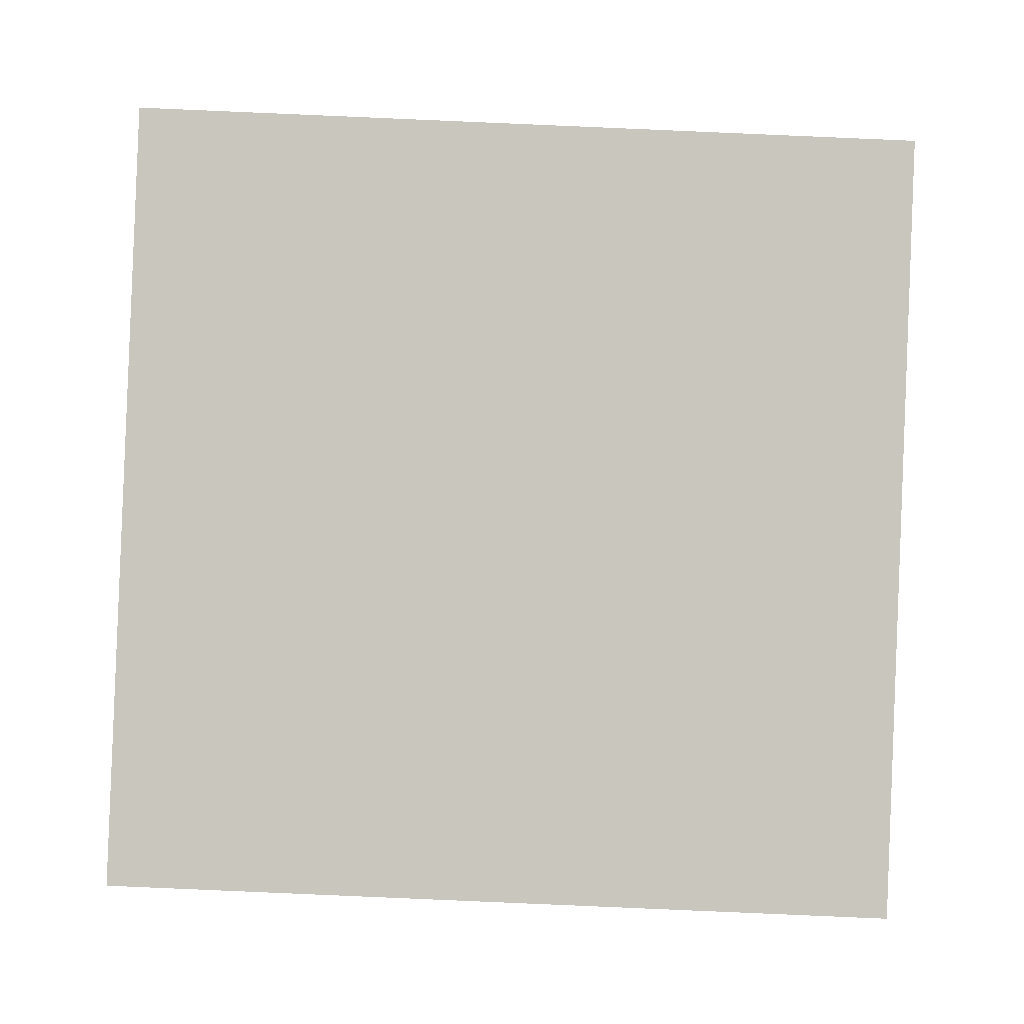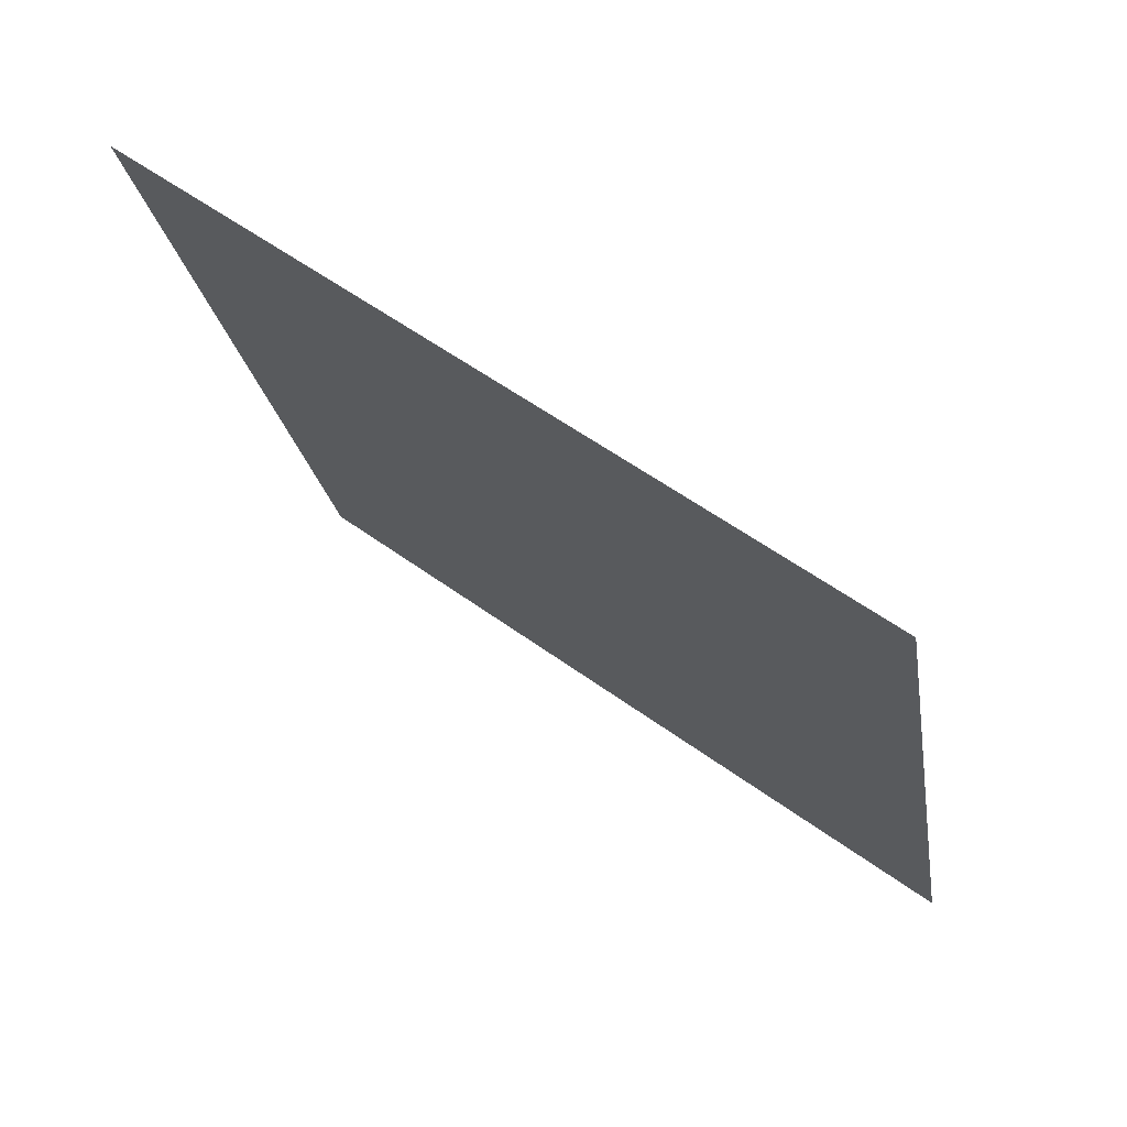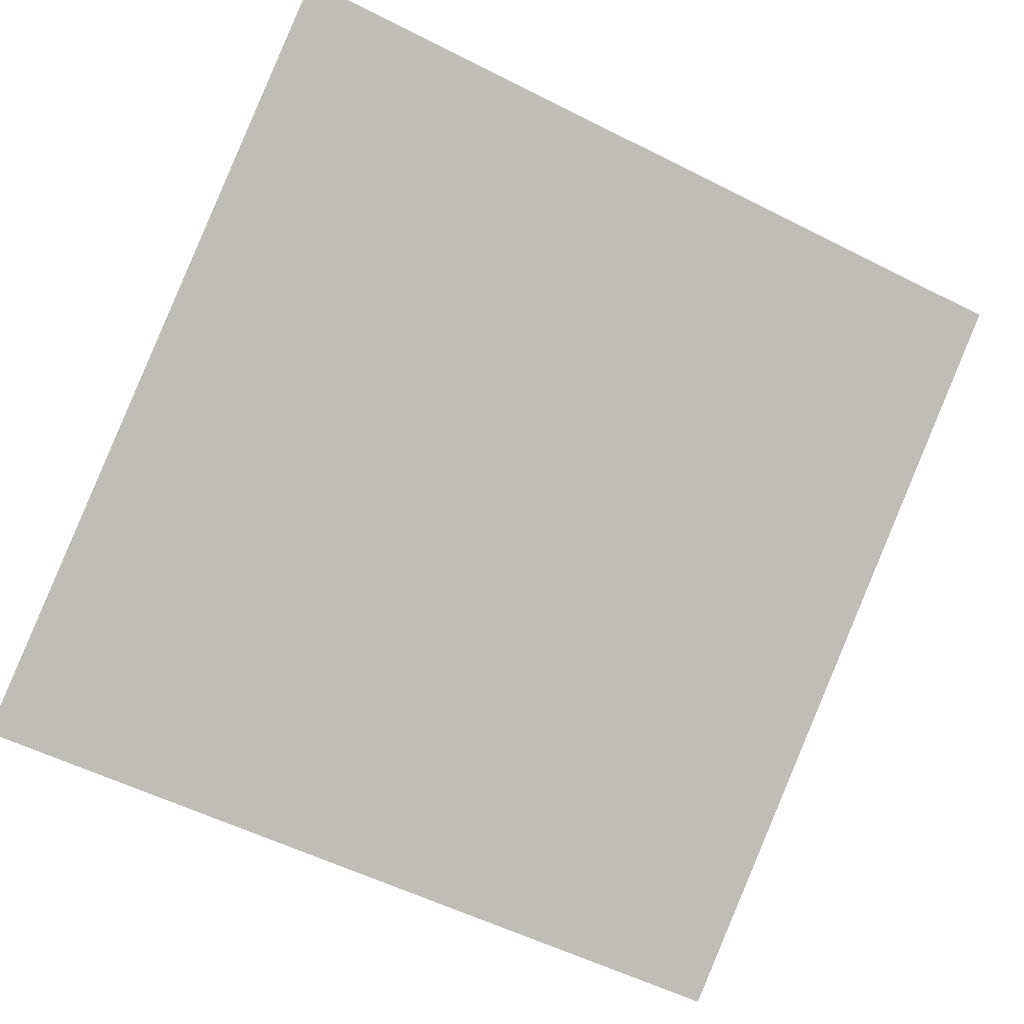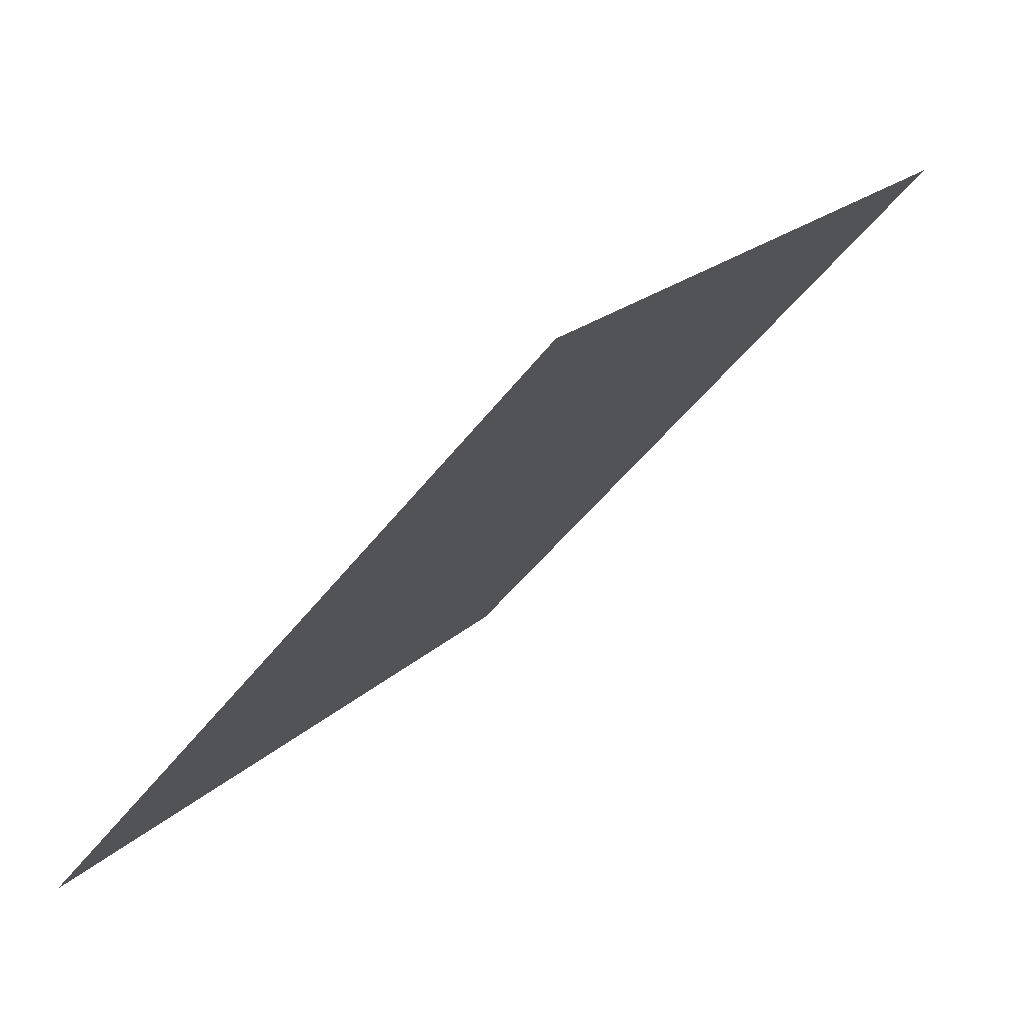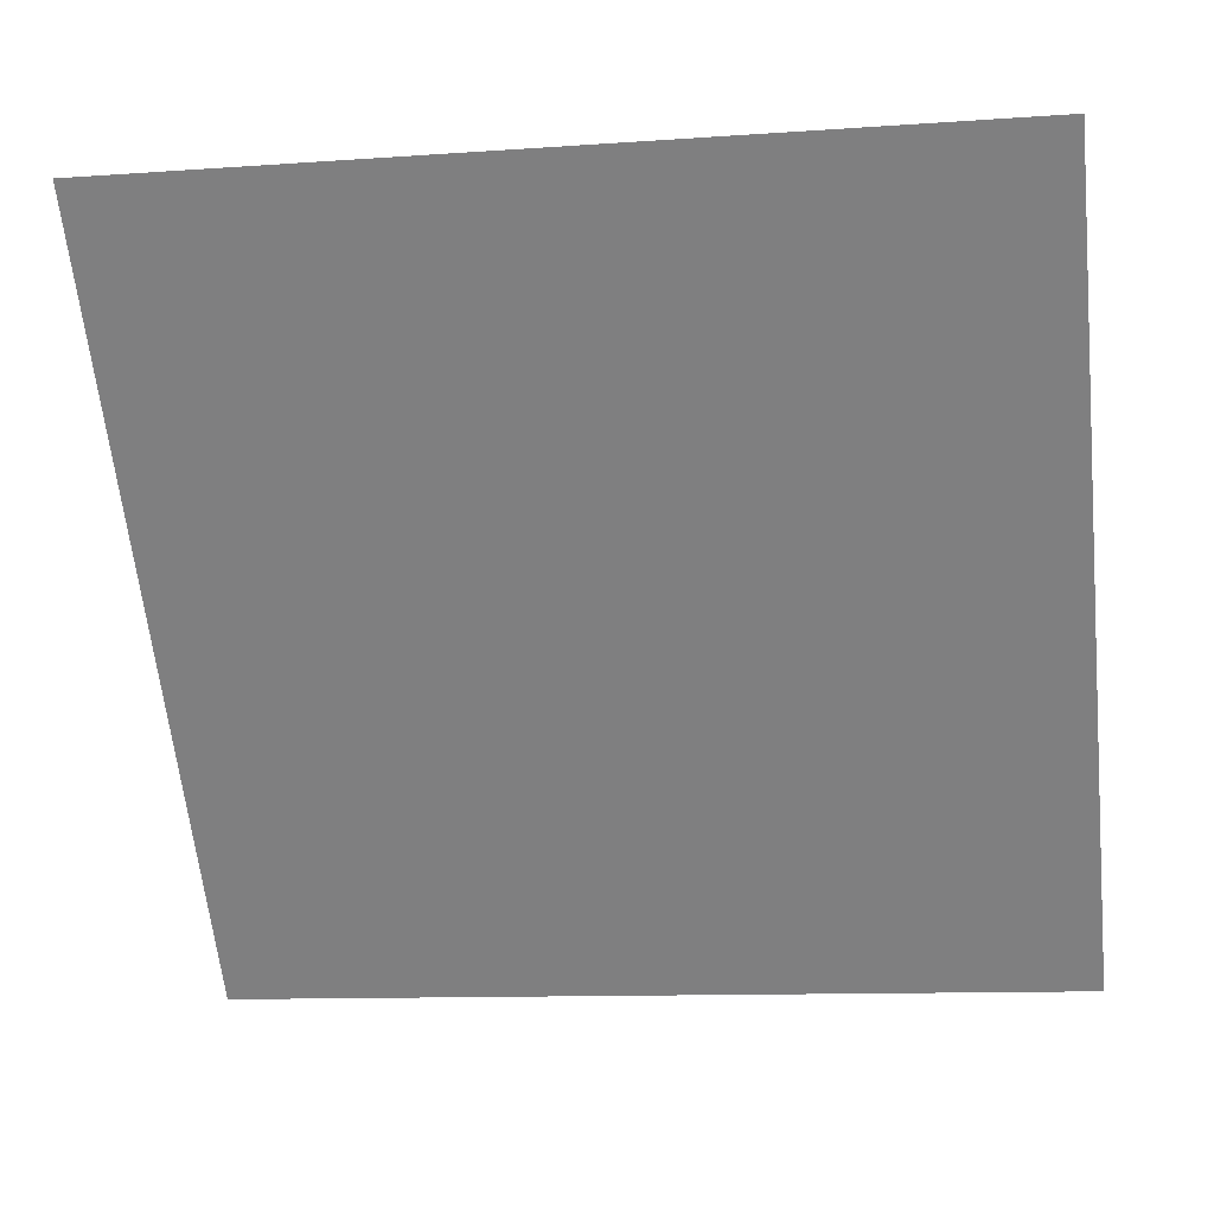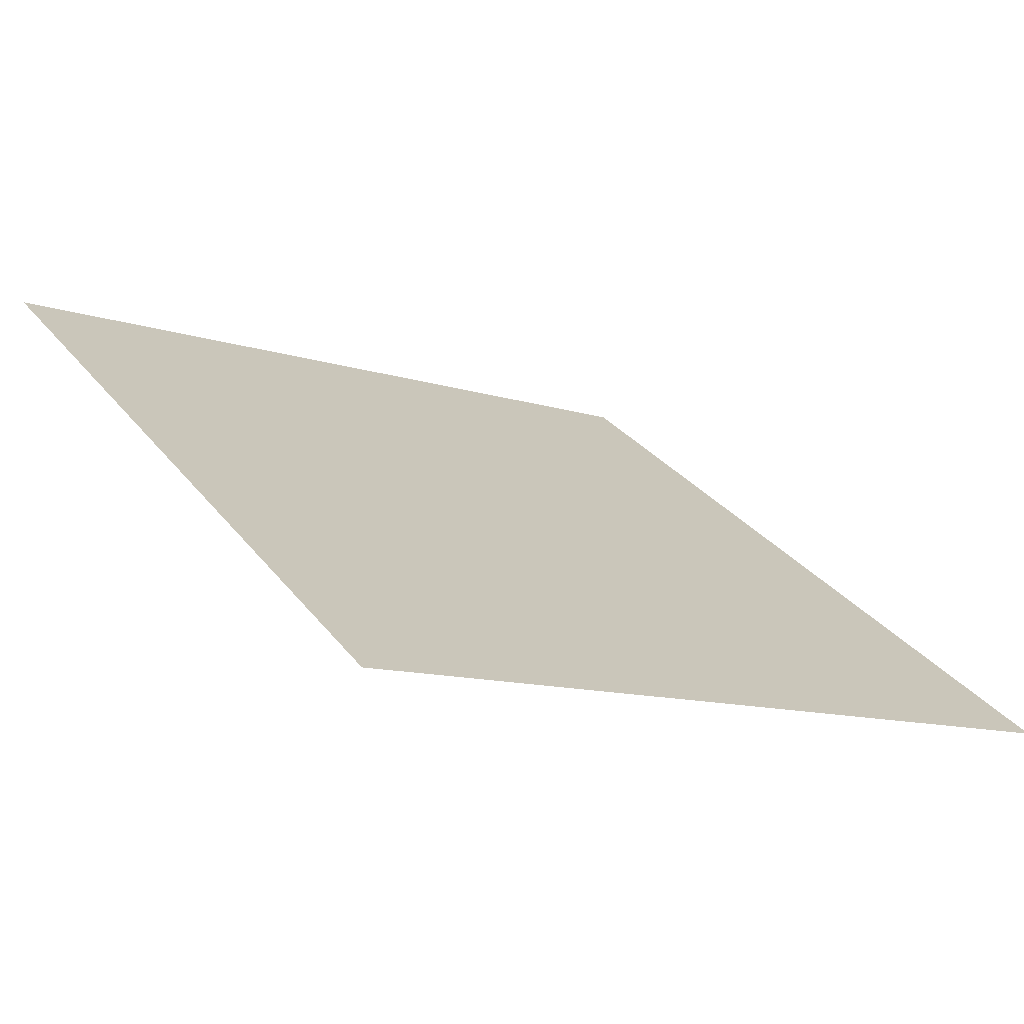
<metadata>
{"format":"obj","ext":"obj","renderer":"f3d","projection":"perspective","resolution":1024,"background":"white","views":[{"elev":-54.2,"azim":-1.5,"up":"+Y"},{"elev":-23.4,"azim":99.5,"up":"+Y"},{"elev":-52.4,"azim":-27.5,"up":"+Y"},{"elev":-48.1,"azim":53.6,"up":"+Z"},{"elev":-8.2,"azim":-171.6,"up":"+Z"},{"elev":-14.1,"azim":142.8,"up":"+Y"}]}
</metadata>
<code>
v -0.001173 0.959 0.7384
v -0.007733 0.9591 0.7385
v -0.007614 0.9631 0.7438
v -0.001054 0.9629 0.7437
f 4 3 2 1

</code>
